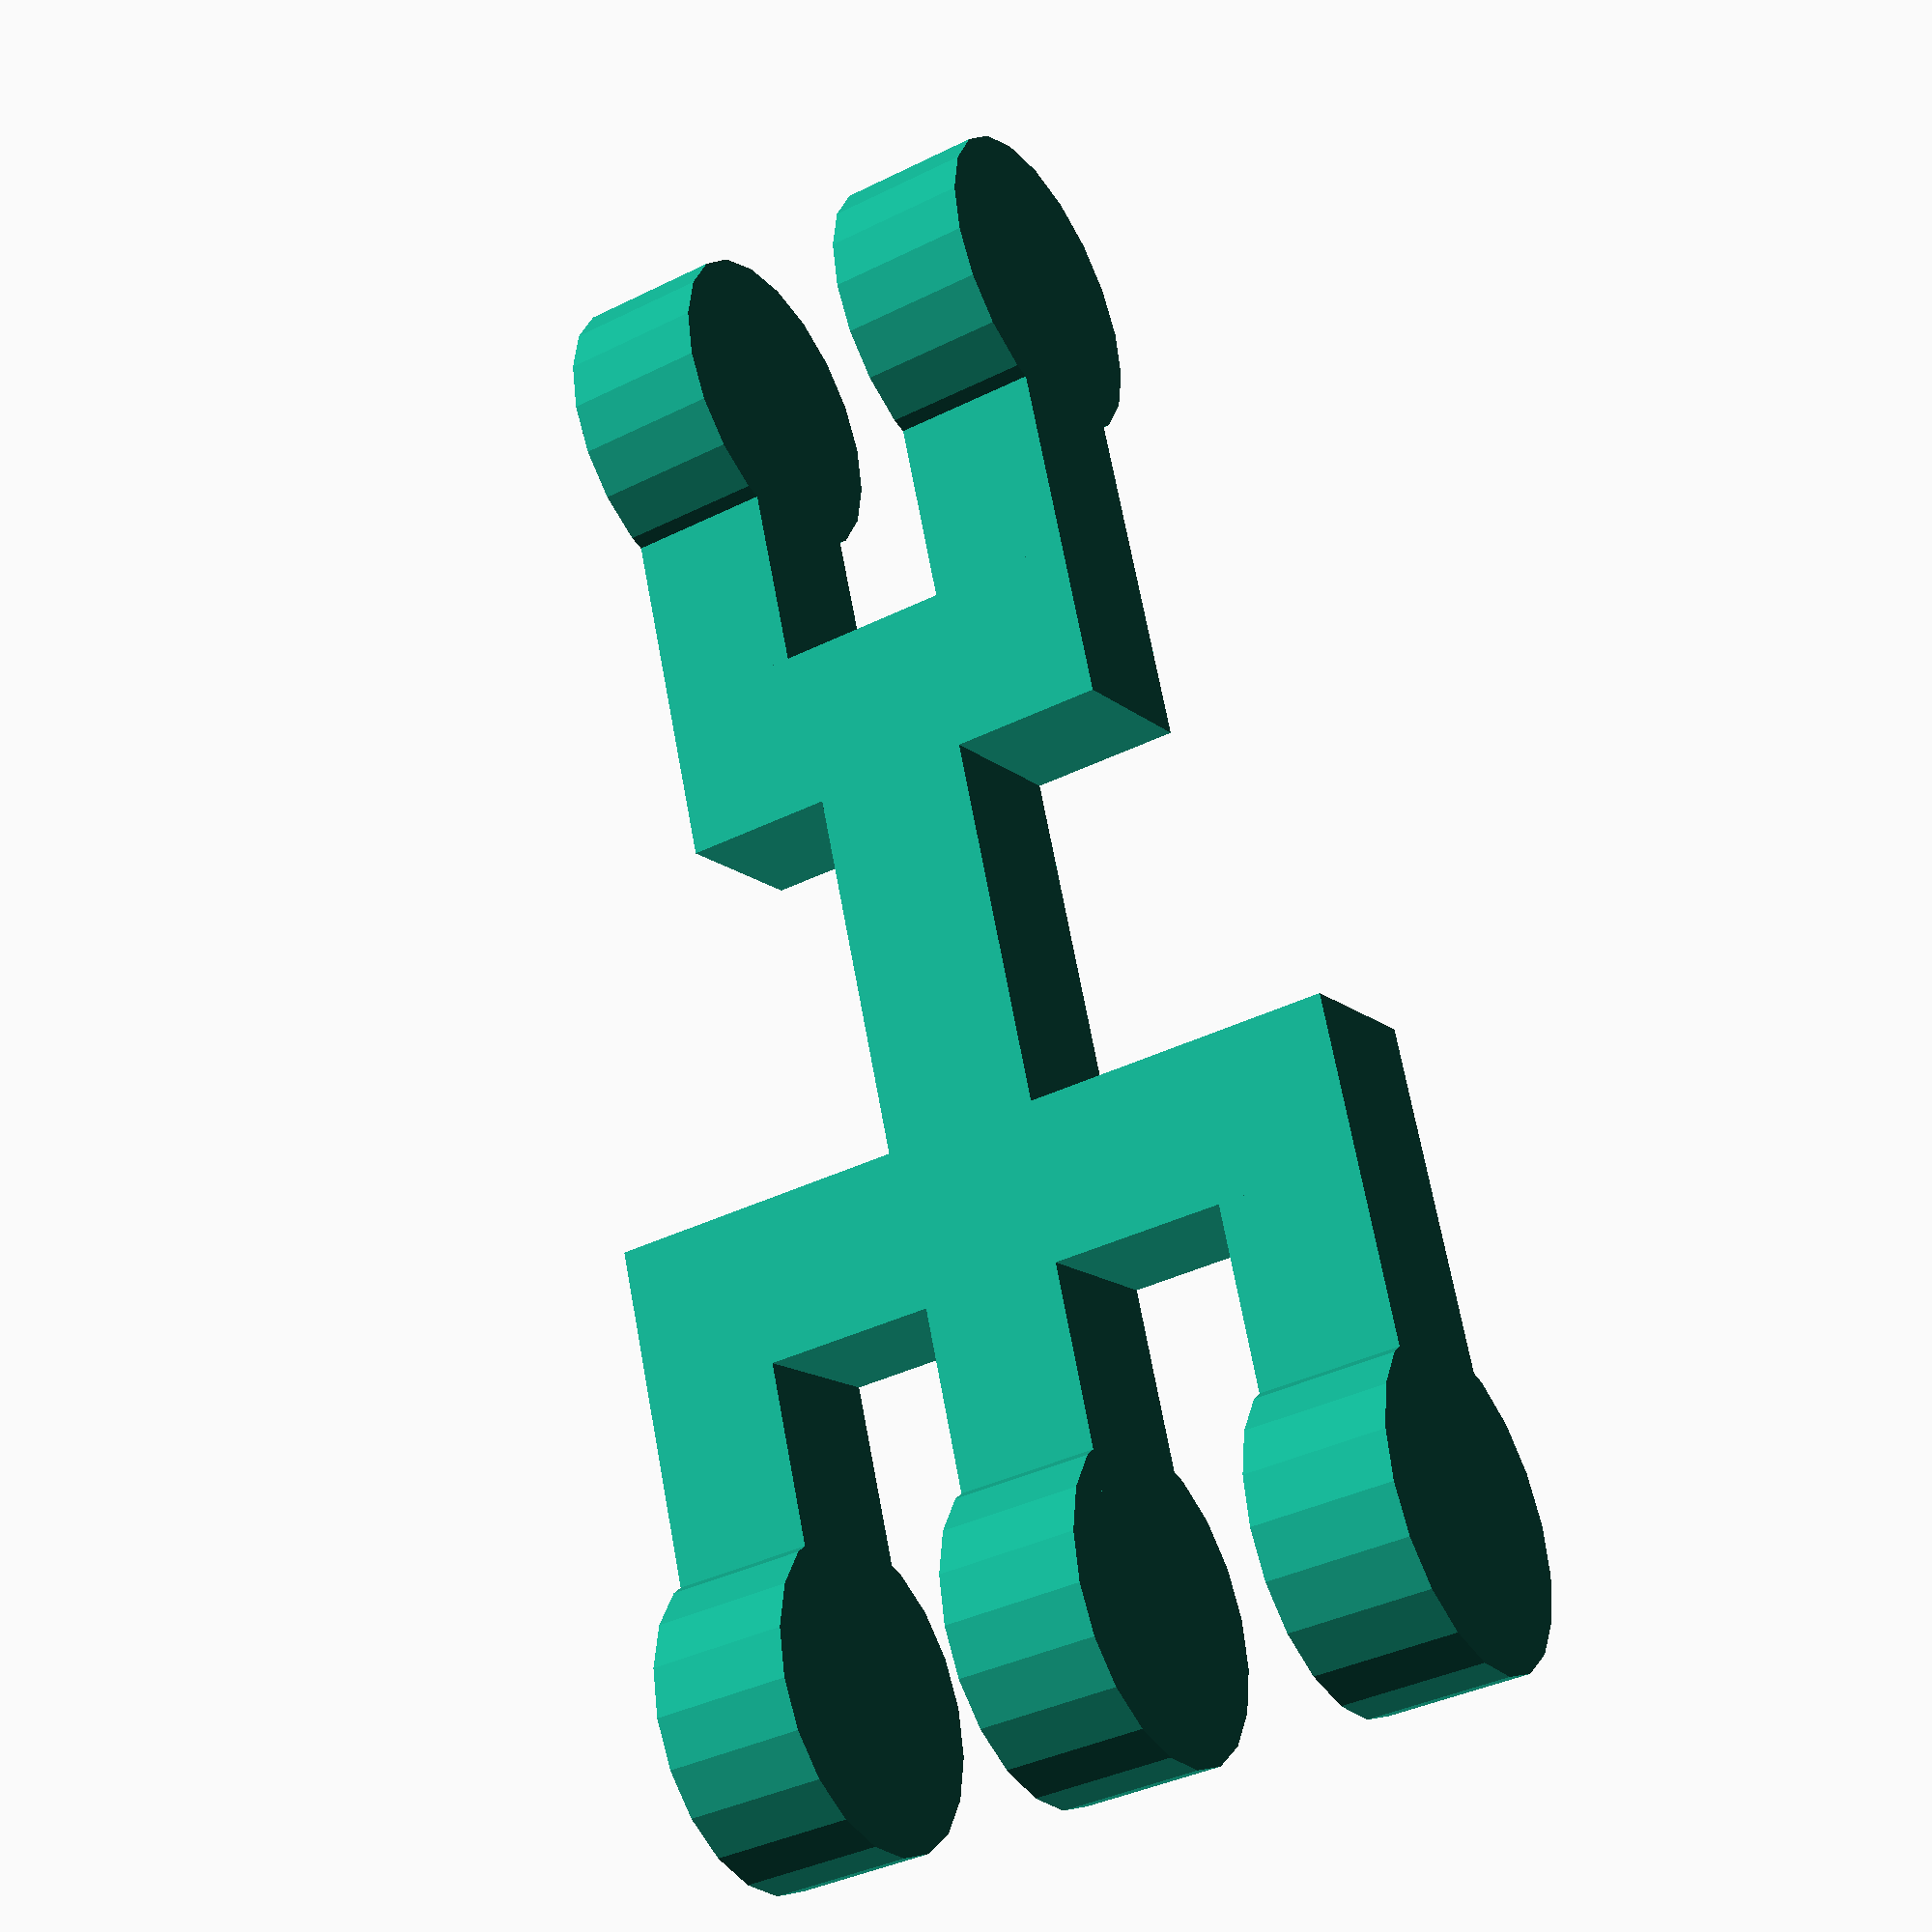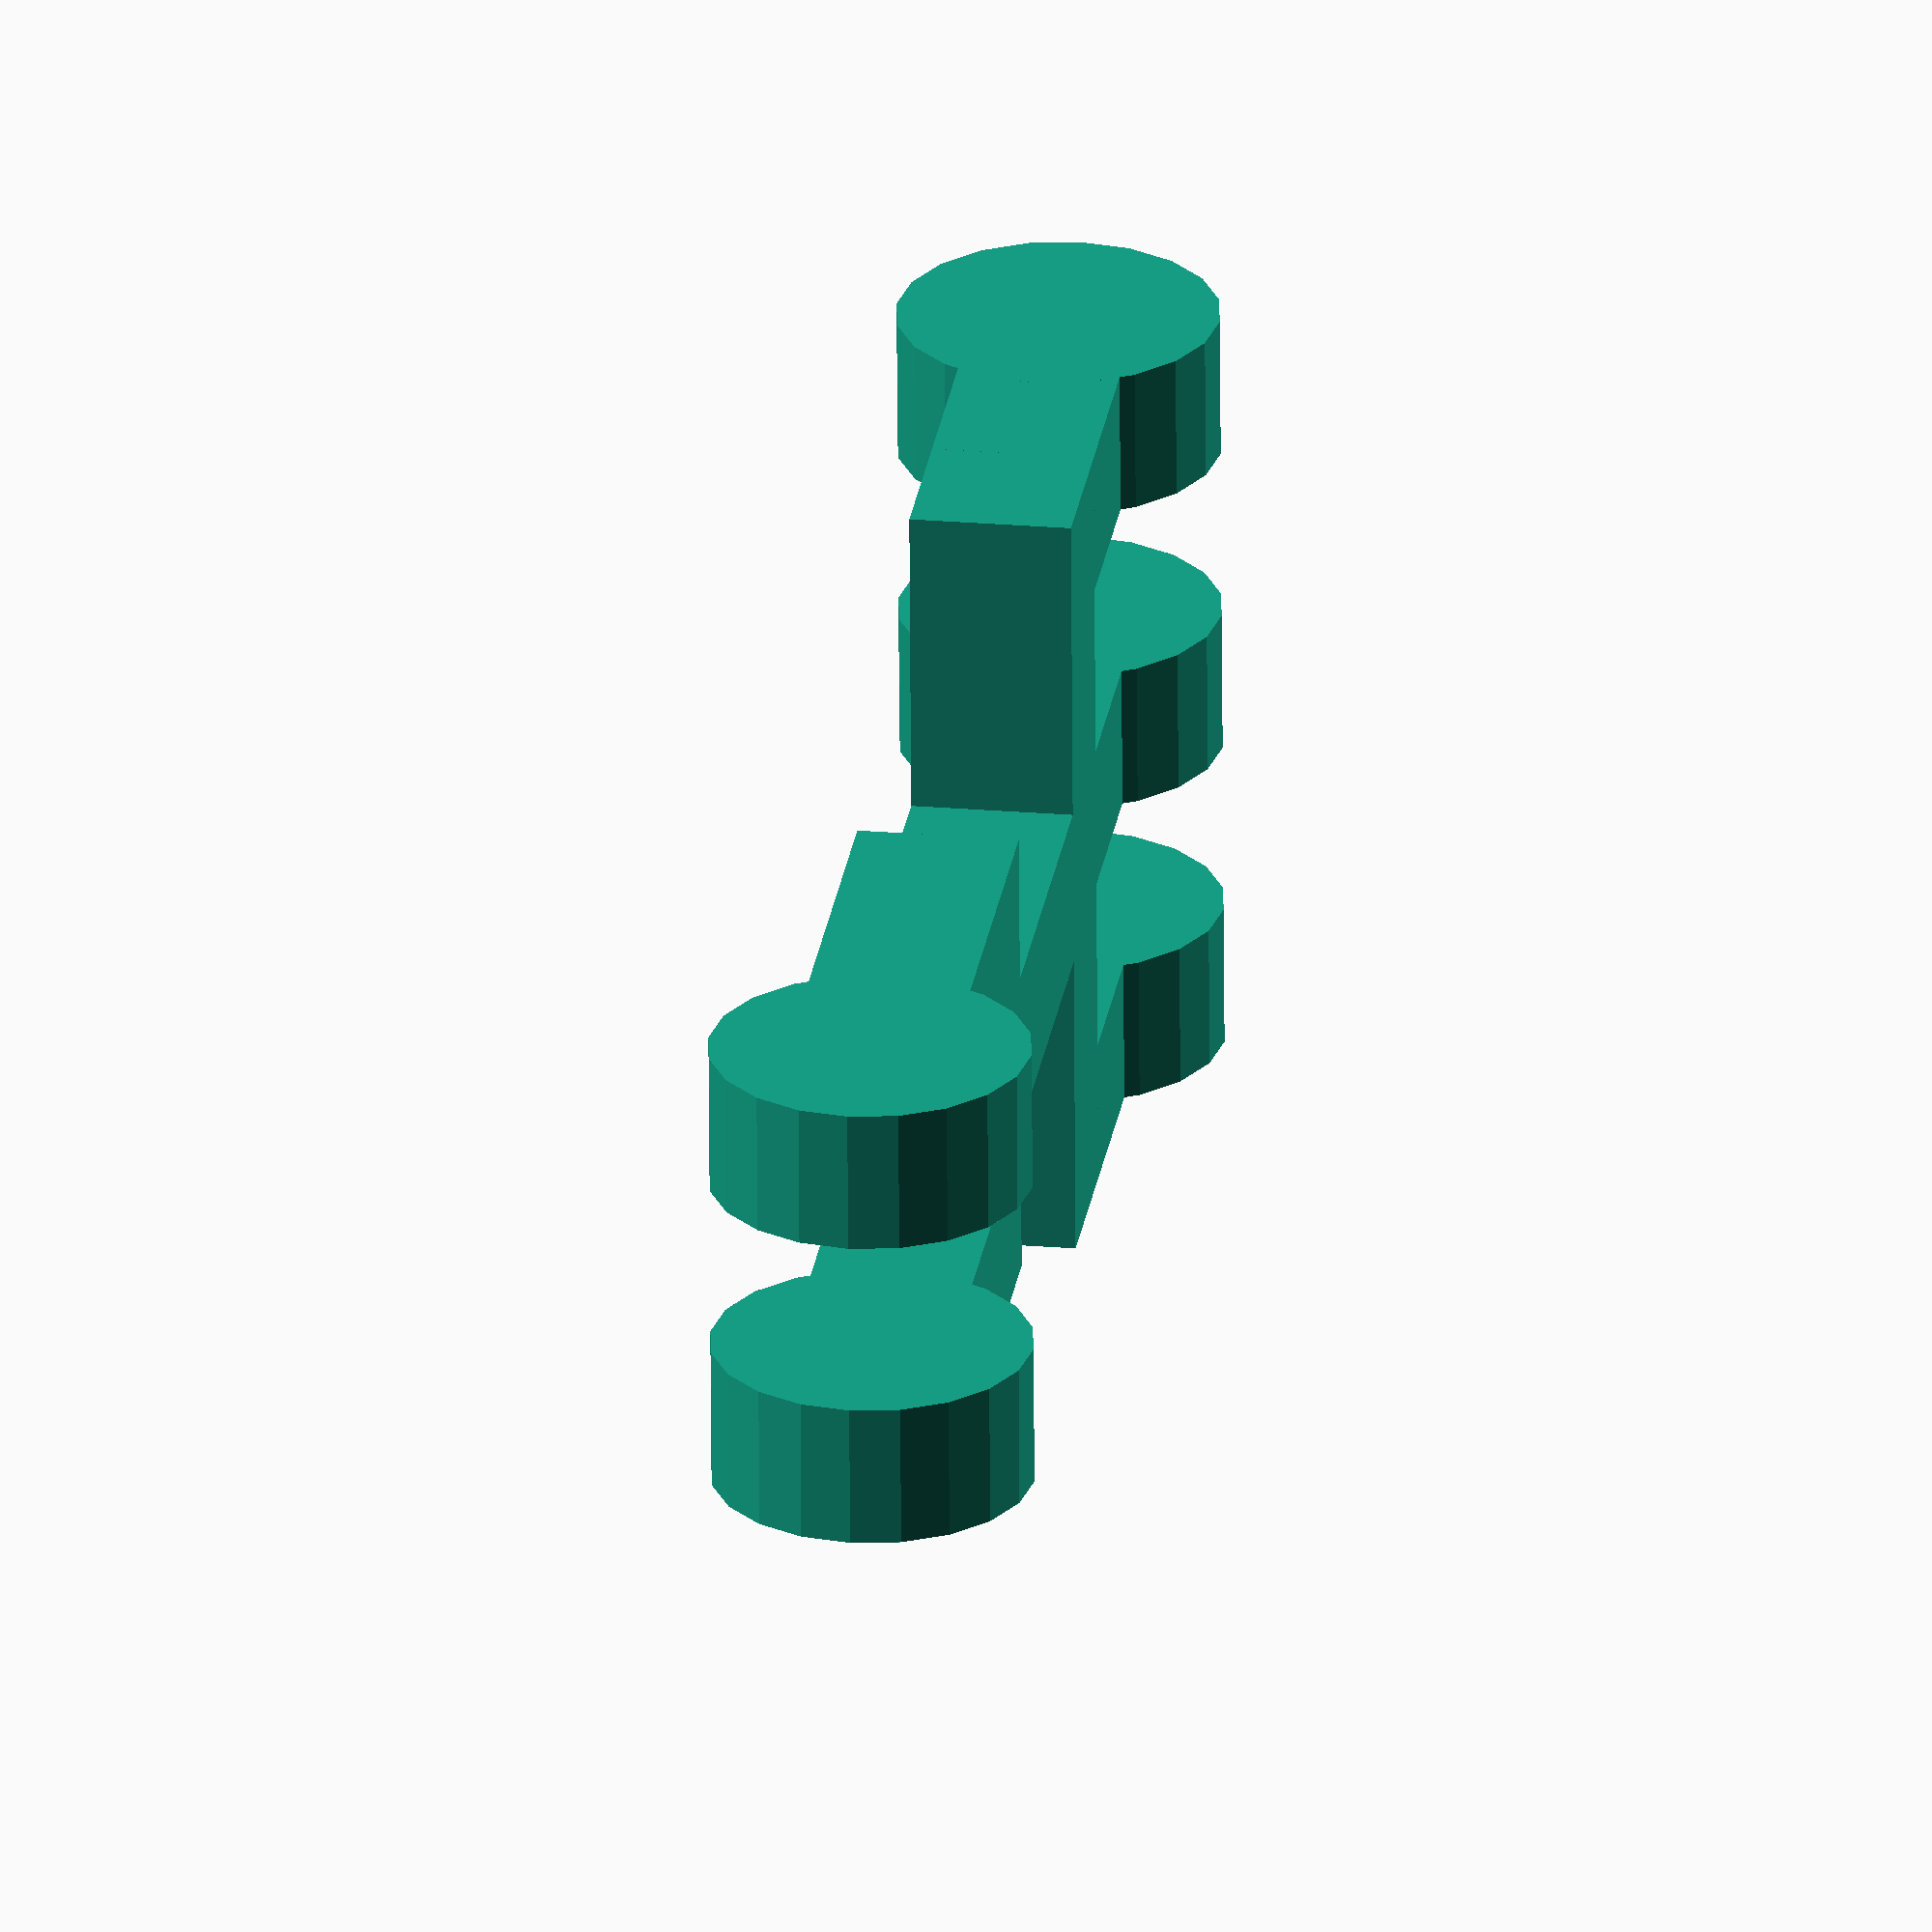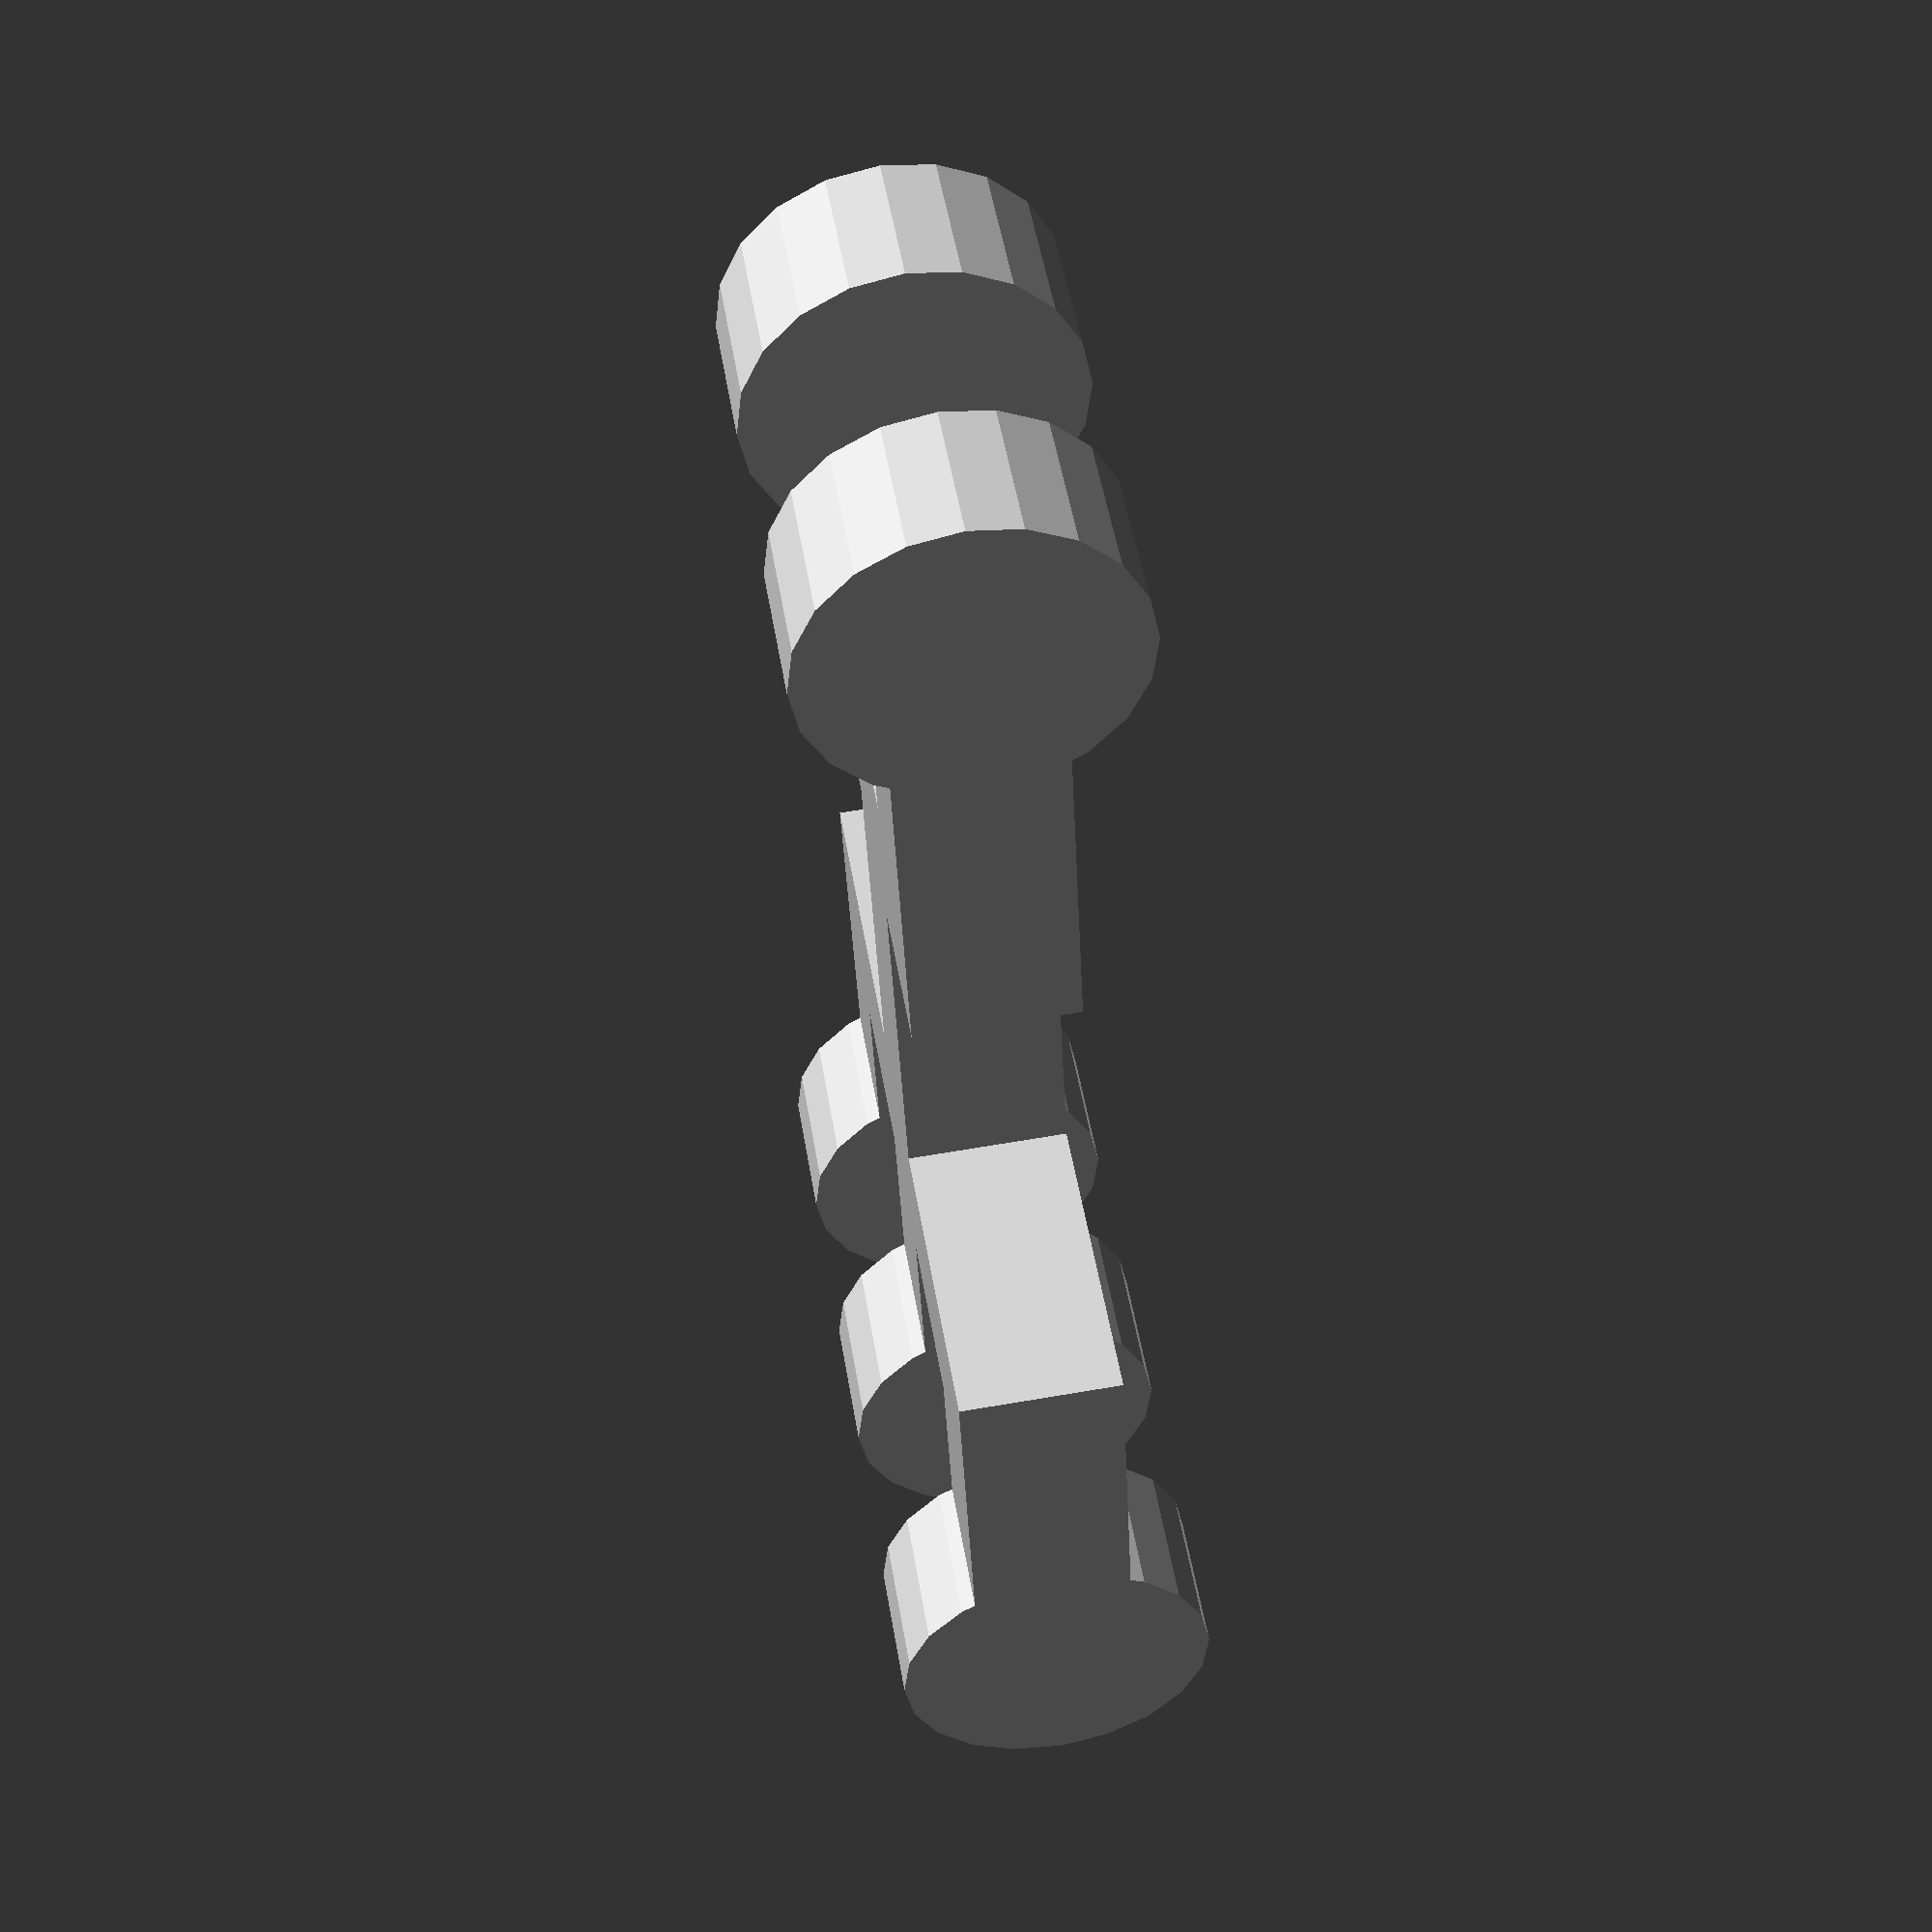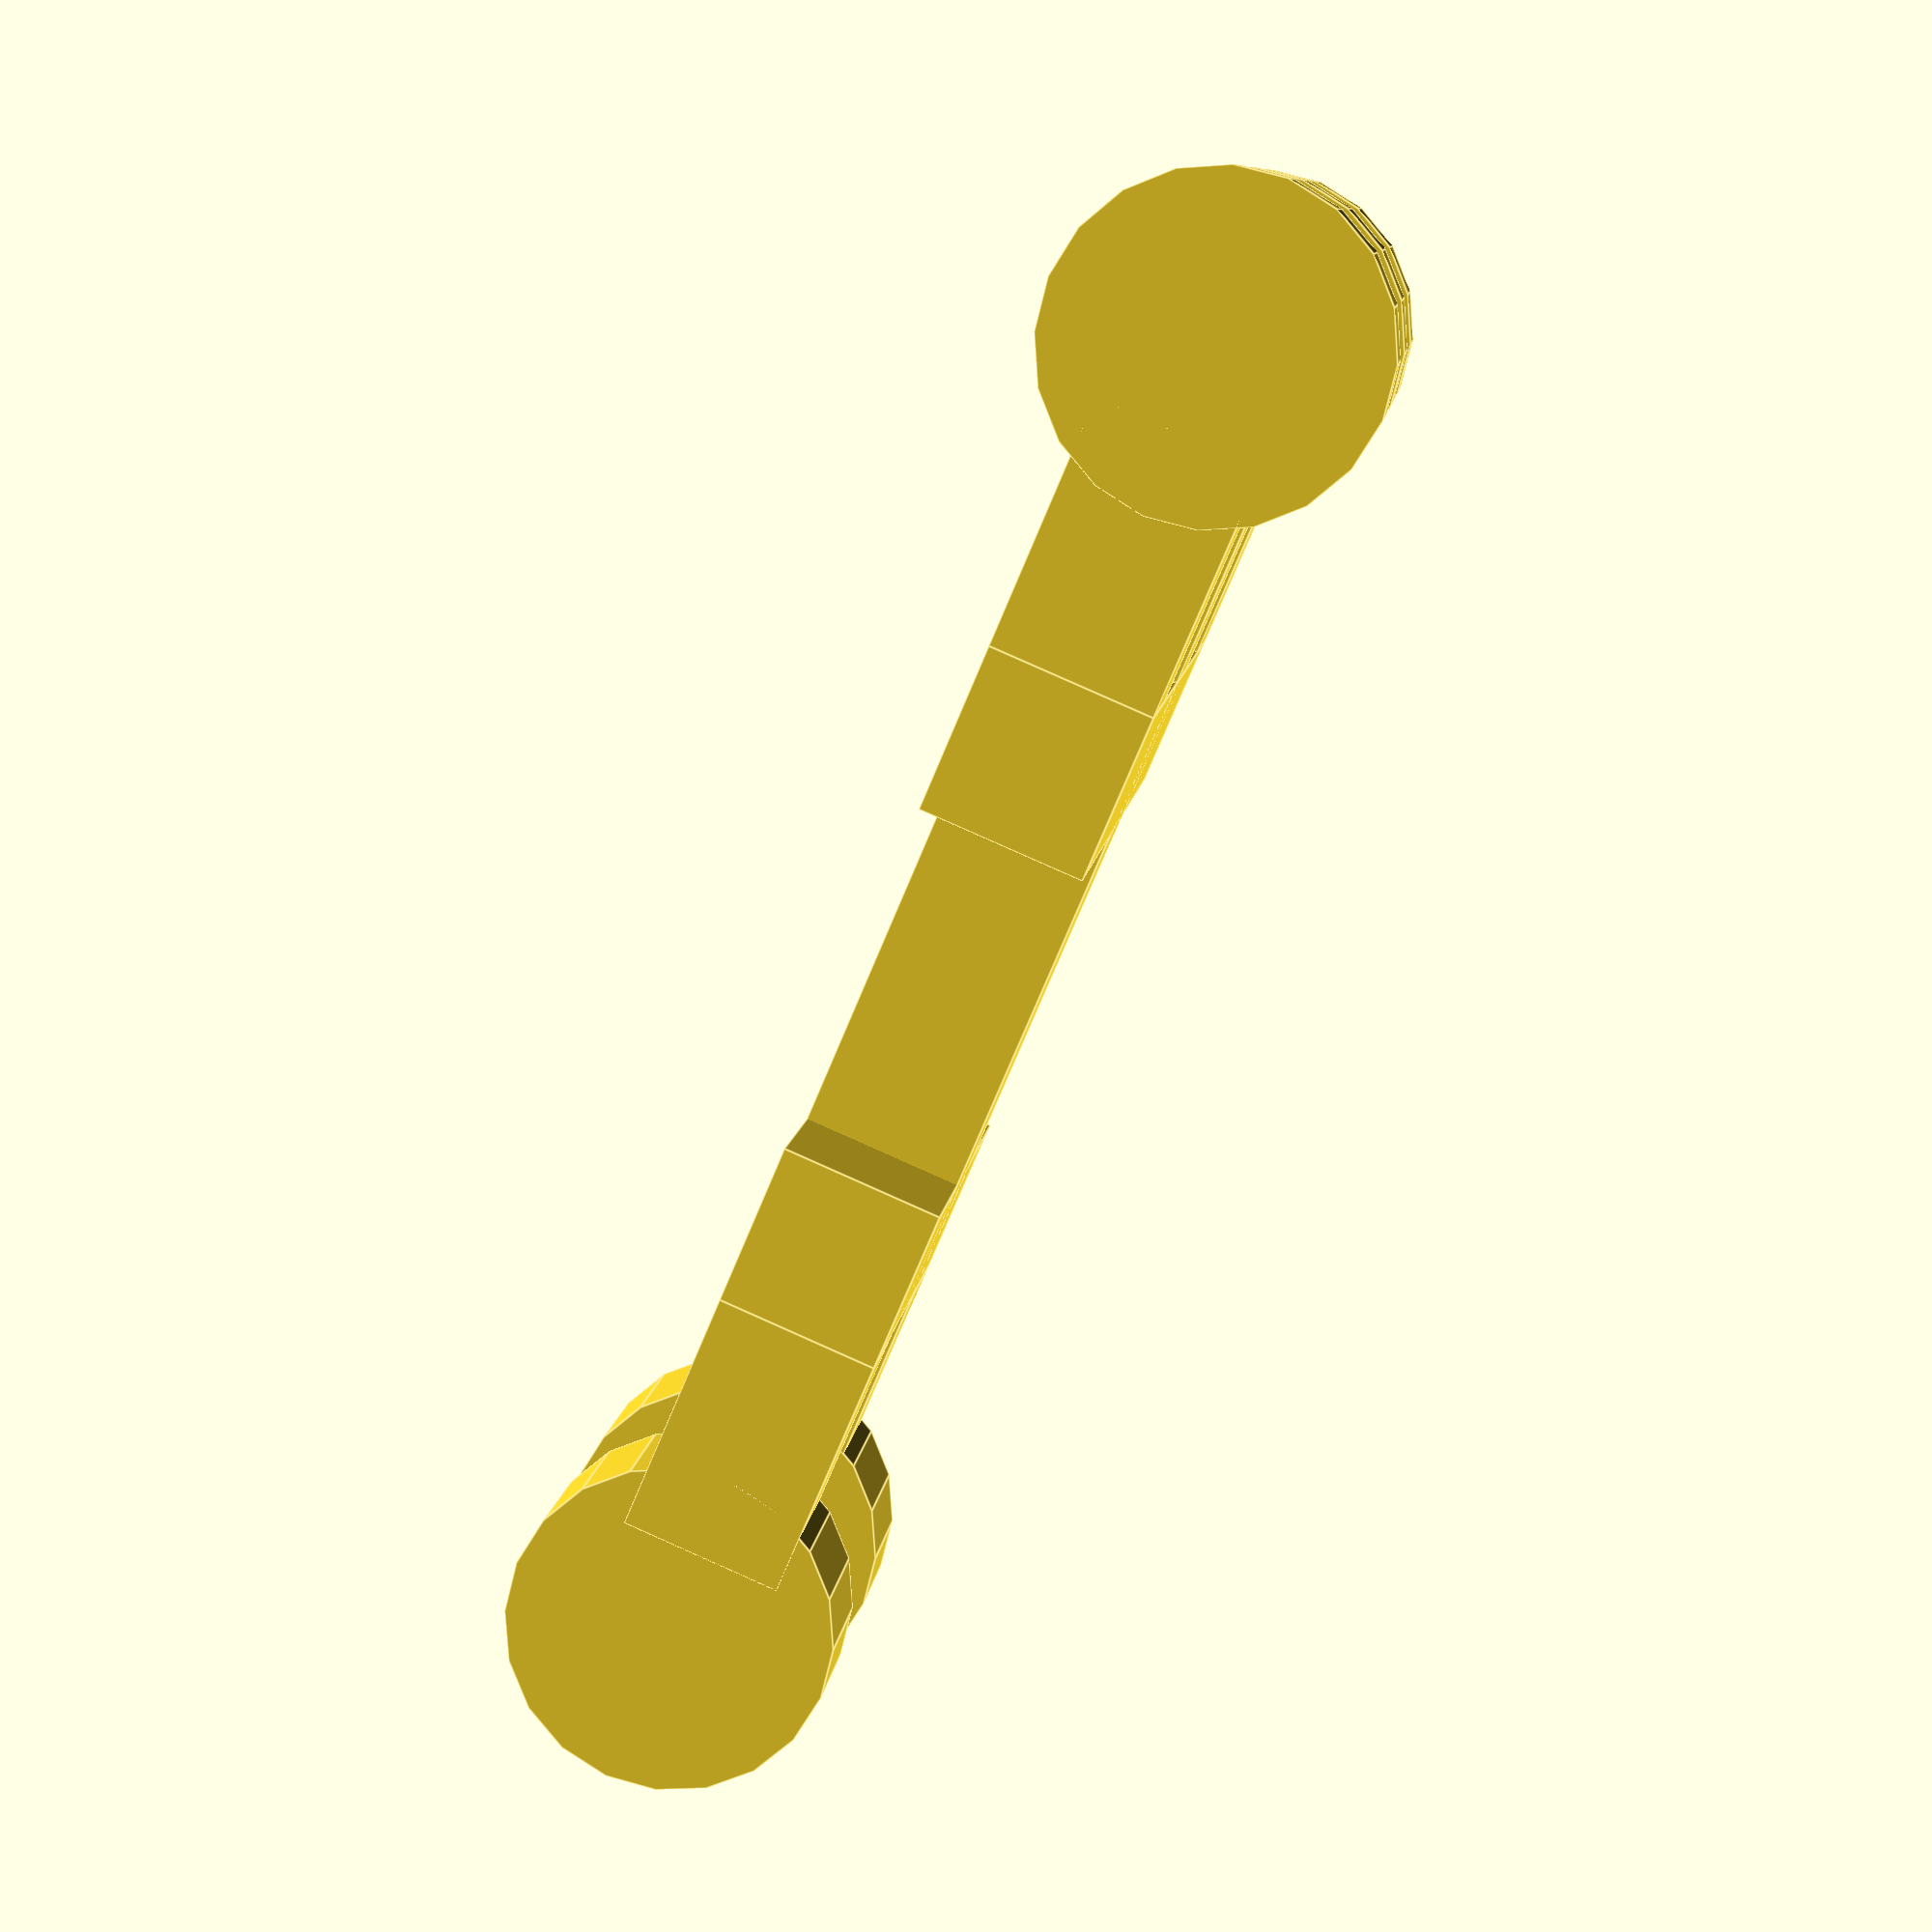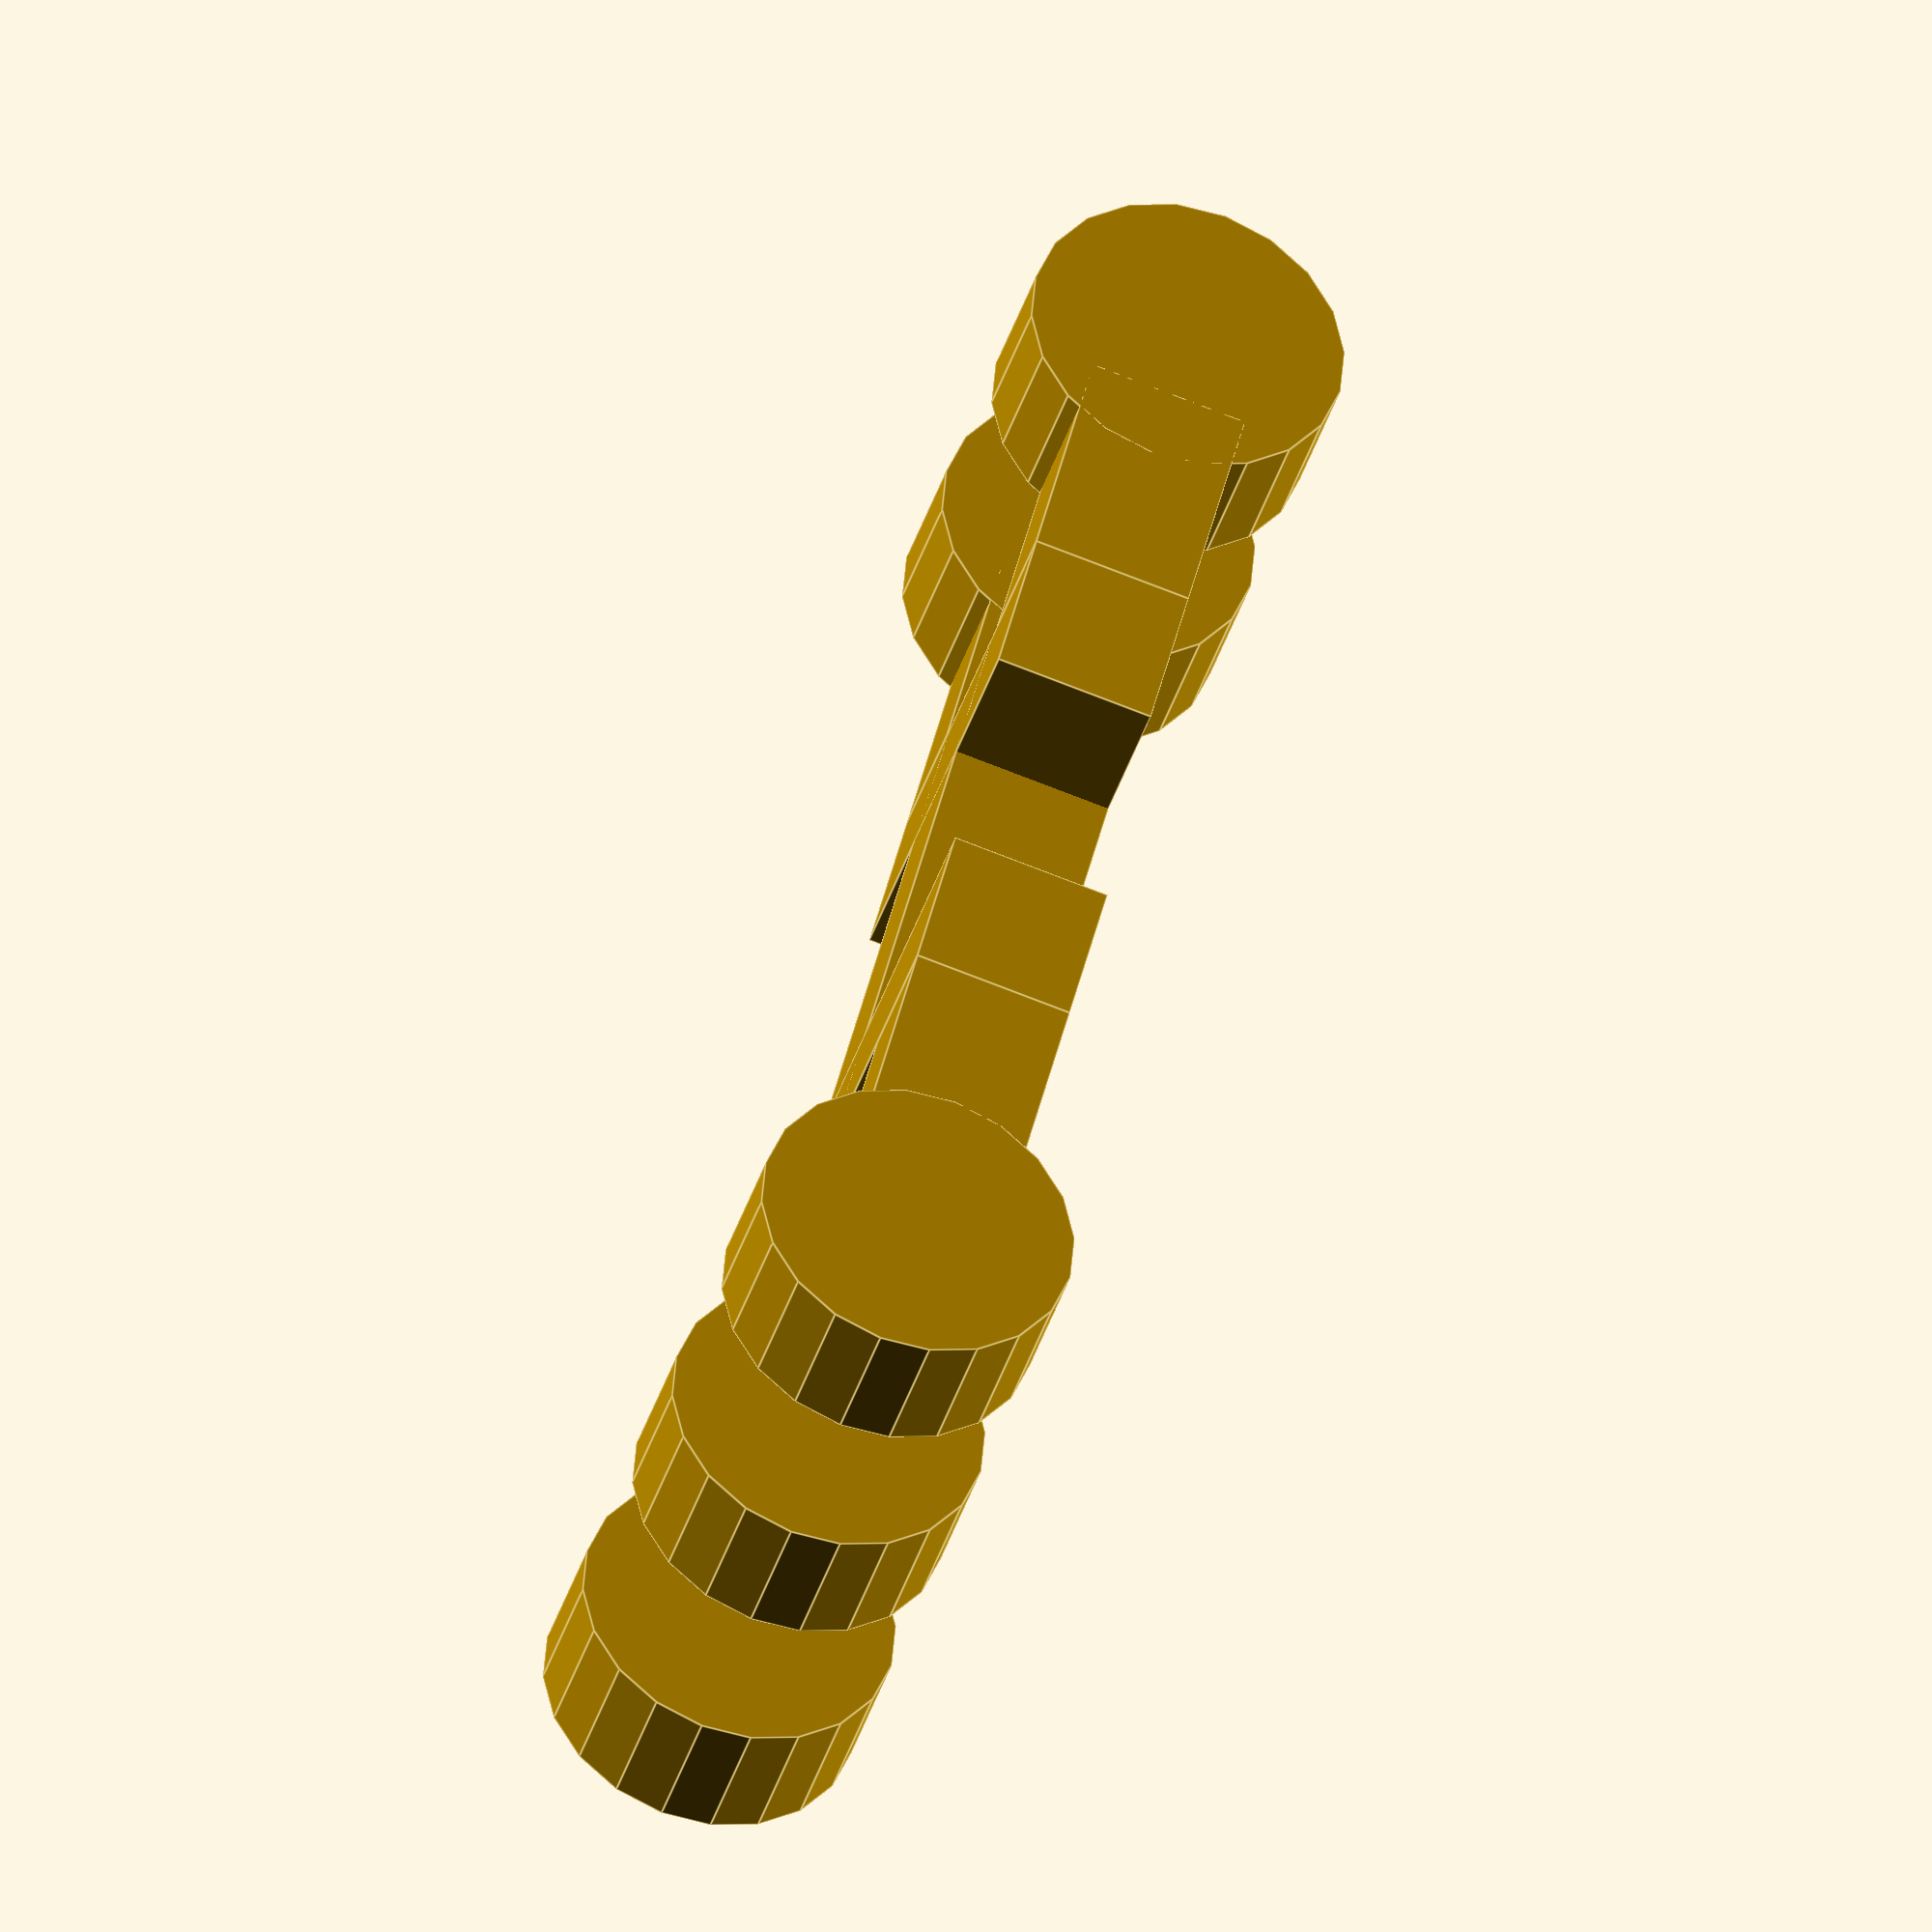
<openscad>
 use <MCAD/teardrop.scad>

t = 3;
l = 10;

render_eps = 0.01;

module slot(tol=0.1, d=2*t, t=3){
    translate([d, 0, 0])
    difference(){
        union(){
            translate([-(d+t/2)/2, 0, 0])
            cube([d - t/2, t - 2*tol, t], center=true);
            rotate(90, [1, 0, 0])
            cylinder(t - 2*tol, t, t, center=true, $fn=20);
            //rotate(90, [0, 0, 1])
            //teardrop(t, t - 2*tol, center=true, angle=90, $fn=20);
        }
        rotate(90, [0, 0, 1])
        teardrop(t/2, 4*t + render_eps, angle=90, center=true, $fn=20);
    }
}

module slots(n=2, tol=0.1, d=2*t, t=3){
    translate([-t/2, 0, t/2])
    cube([t, (2*n - 1)*t - 2*tol, t], center=true);
    for (i = [0:n-1]){
        translate([0, (2 * i - n + 1) * t, t/2])
        slot(tol=tol, d=d, t=t);
    }
}

module segment(l=25, t=3, d=6){
    inner_l = l - 2*d;
    translate([0, 0, t/2])
    cube([inner_l, t, t], center=true);
    translate([inner_l/2, 0, 0])
    slots(3, tol=0.15);

    //rotate(180, [1, 0, 0])
    rotate(180, [0, 0, 1])
    translate([inner_l/2, 0, 0])
    slots(2, tol=0.15, d=d, t=t);
}

segment();
//translate([l + 2*t, 0, 0])
//segment();
</openscad>
<views>
elev=14.7 azim=77.8 roll=30.2 proj=p view=wireframe
elev=336.6 azim=357.6 roll=278.0 proj=o view=wireframe
elev=294.3 azim=74.1 roll=80.3 proj=p view=solid
elev=275.2 azim=195.4 roll=113.9 proj=p view=edges
elev=80.3 azim=49.8 roll=249.0 proj=o view=edges
</views>
